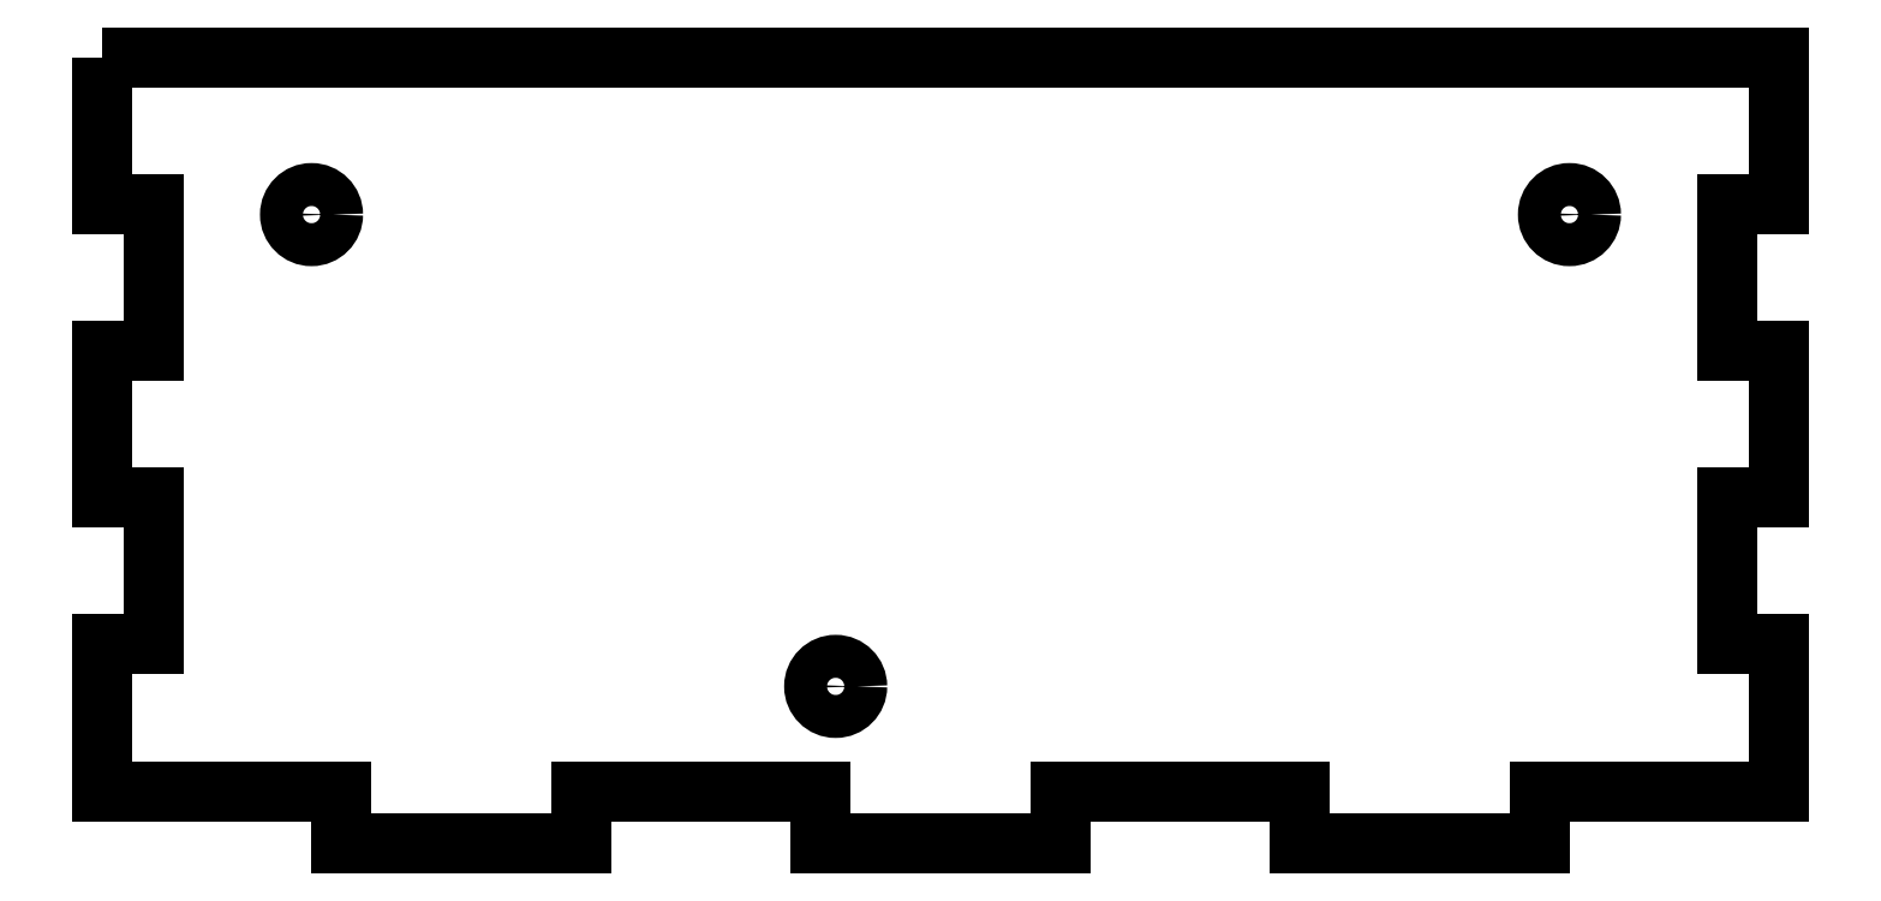
<metadata>
{"format":"dxf","ext":"dxf","renderer":"ezdxf+matplotlib","layout":"modelspace","background":"white","min_lineweight":24,"dpi":150}
</metadata>
<code>
0
SECTION
2
ENTITIES
0
CIRCLE
8
0
10
-20
20
-15
30
0
40
2.05
210
0
220
-0
230
1
0
CIRCLE
8
0
10
-90
20
-60
30
1.095e-46
40
2.05
210
0
220
-0
230
1
0
CIRCLE
8
0
10
-140
20
-15
30
0
40
2.05
210
0
220
-0
230
1
0
LWPOLYLINE
8
0
90
32
70
1
43
0
10
-160
20
0
10
0
20
0
10
0
20
-14
10
-5
20
-14
10
-5
20
-28
10
0
20
-28
10
0
20
-42
10
-5
20
-42
10
-5
20
-56
10
0
20
-56
10
0
20
-70
10
-22.86
20
-70
10
-22.86
20
-75
10
-45.71
20
-75
10
-45.71
20
-70
10
-68.57
20
-70
10
-68.57
20
-75
10
-91.43
20
-75
10
-91.43
20
-70
10
-114.3
20
-70
10
-114.3
20
-75
10
-137.1
20
-75
10
-137.1
20
-70
10
-160
20
-70
10
-160
20
-56
10
-155
20
-56
10
-155
20
-42
10
-160
20
-42
10
-160
20
-28
10
-155
20
-28
10
-155
20
-14
10
-160
20
-14
0
ENDSEC
0
EOF

</code>
